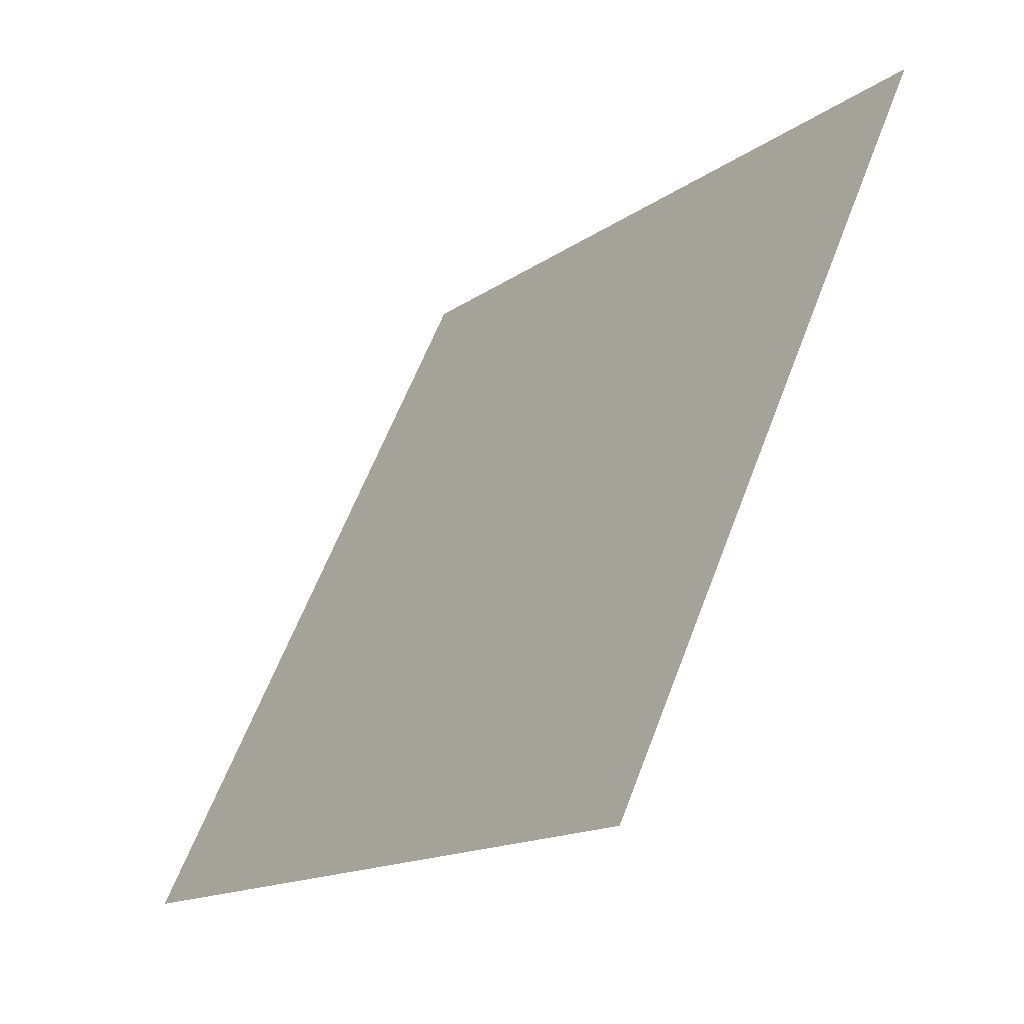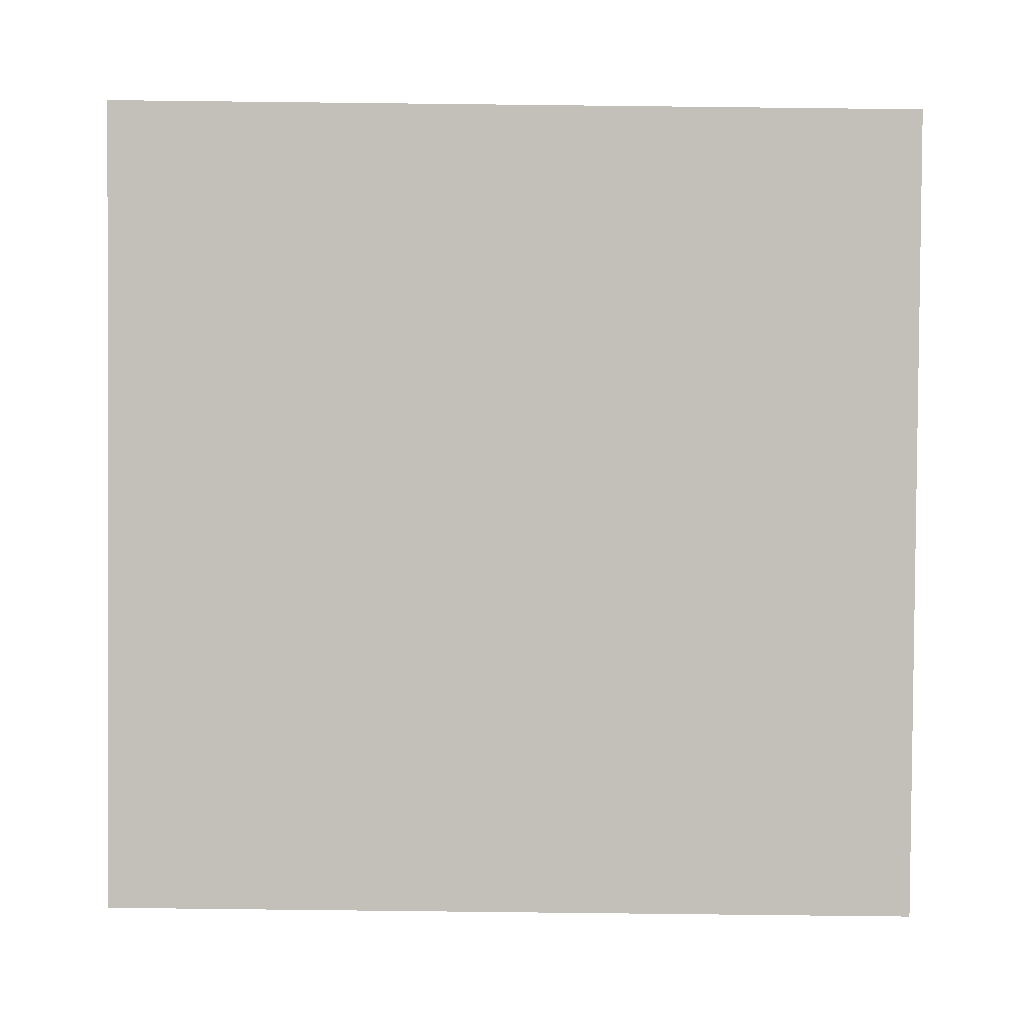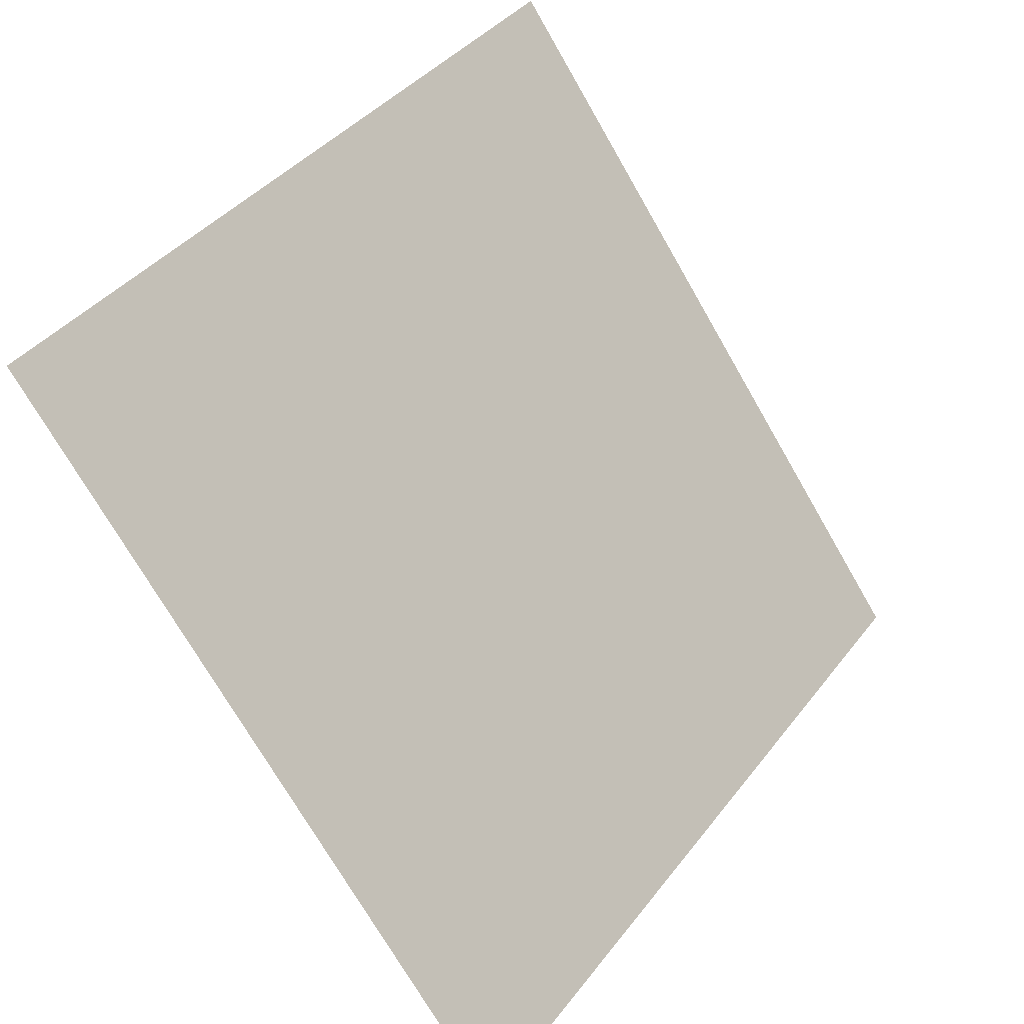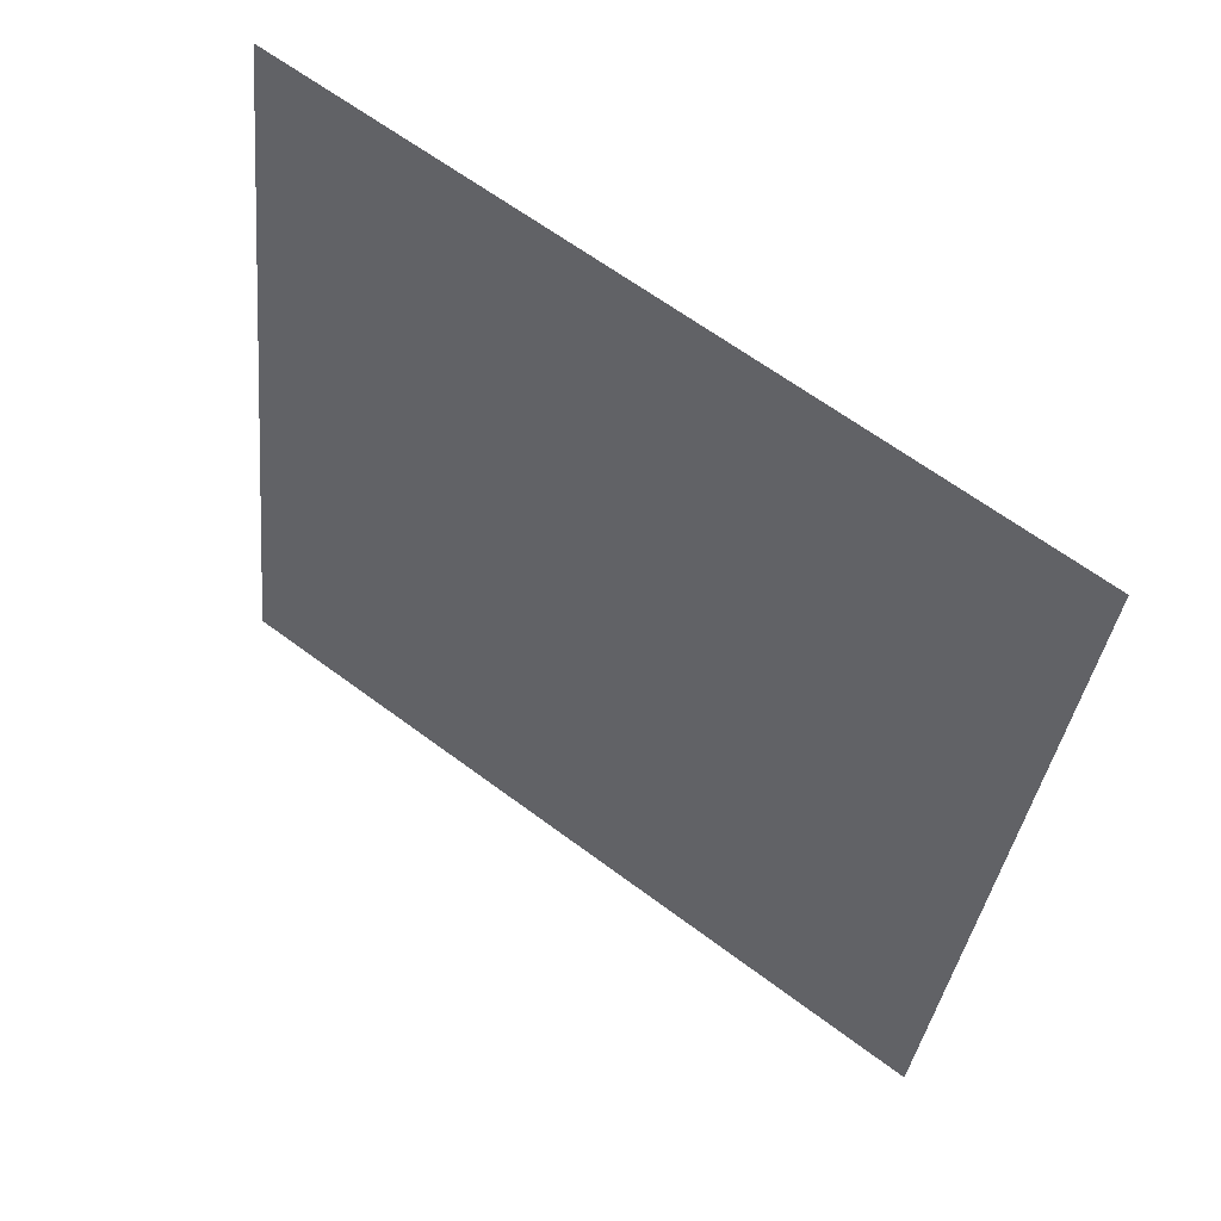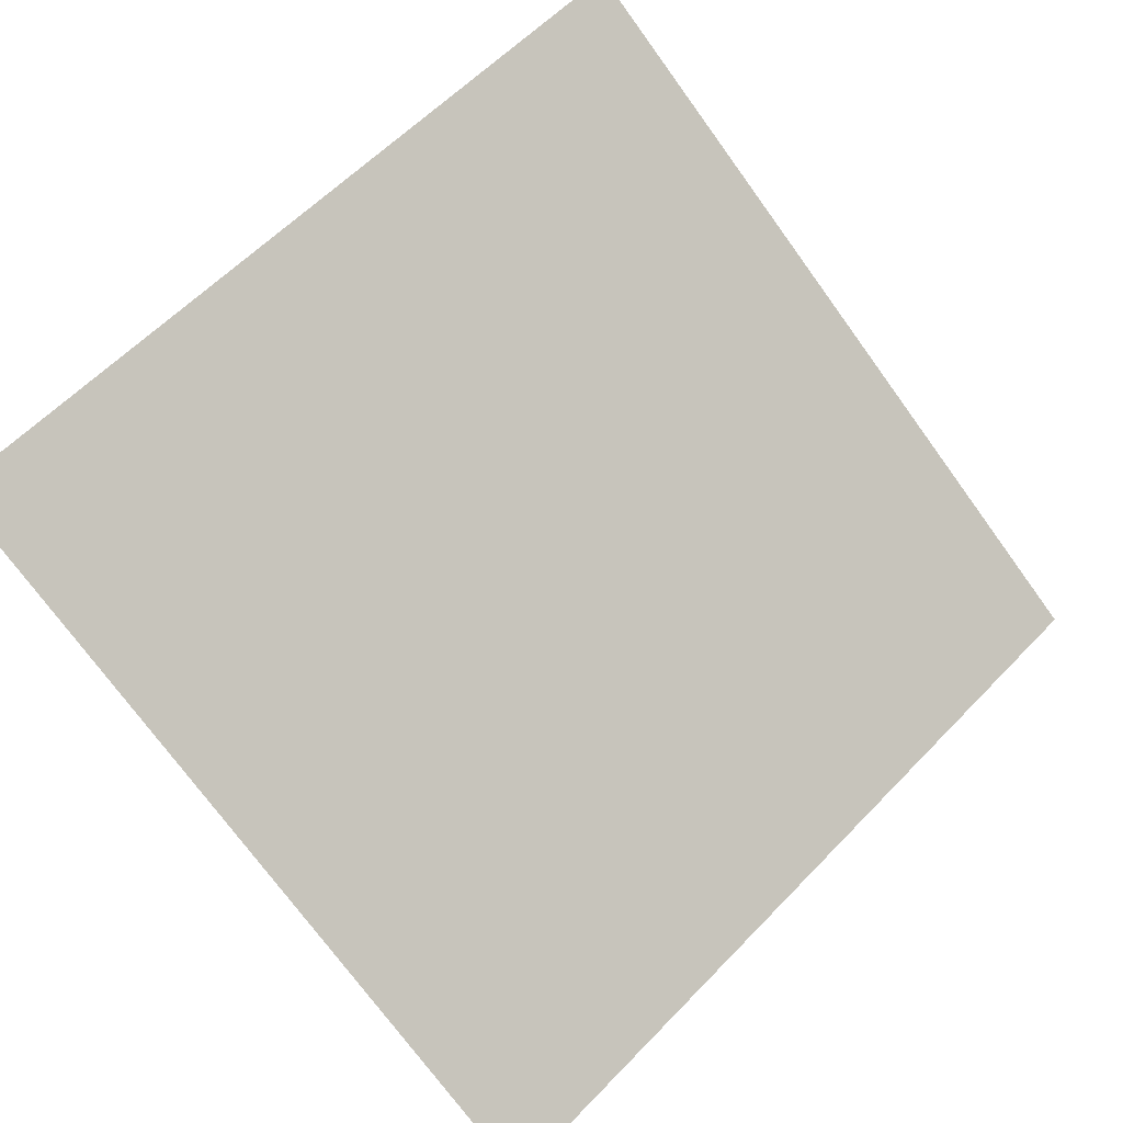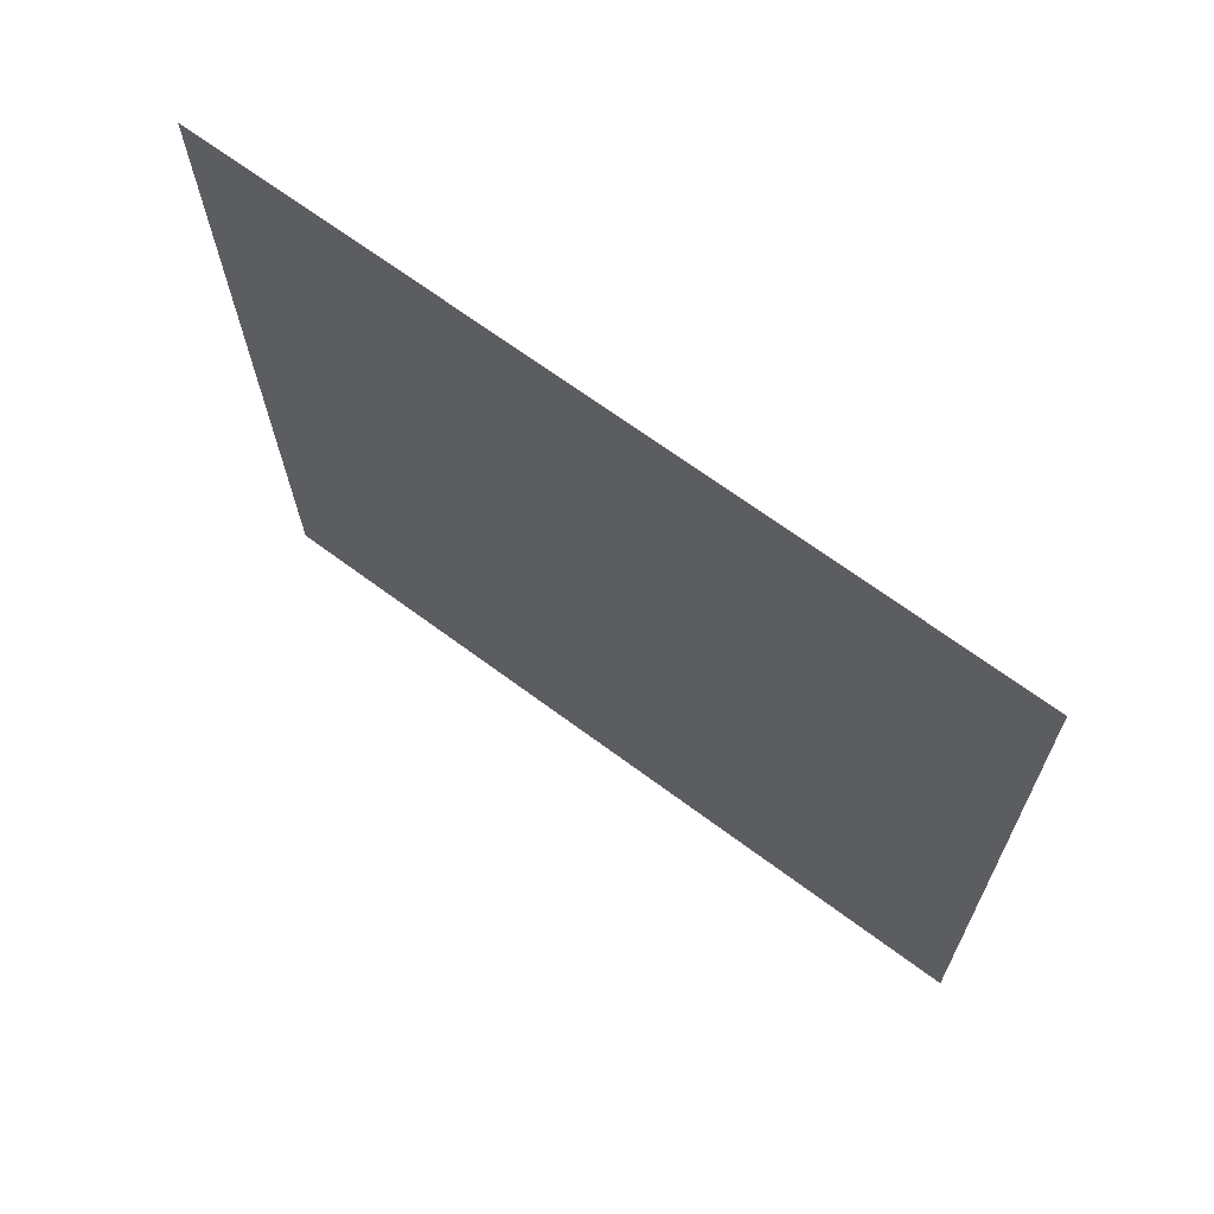
<metadata>
{"format":"obj","ext":"obj","renderer":"f3d","projection":"perspective","resolution":1024,"background":"white","views":[{"elev":60.0,"azim":109.3,"up":"+Z"},{"elev":39.6,"azim":-1.0,"up":"+Z"},{"elev":39.6,"azim":-58.1,"up":"+Z"},{"elev":-36.0,"azim":84.7,"up":"+Y"},{"elev":58.0,"azim":134.0,"up":"+Y"},{"elev":-22.8,"azim":91.2,"up":"+Y"}]}
</metadata>
<code>
v -0.1396 0.9387 0.7082
v -0.1462 0.9389 0.7082
v -0.1461 0.9428 0.7135
v -0.1395 0.9426 0.7134
f 4 3 2 1

</code>
